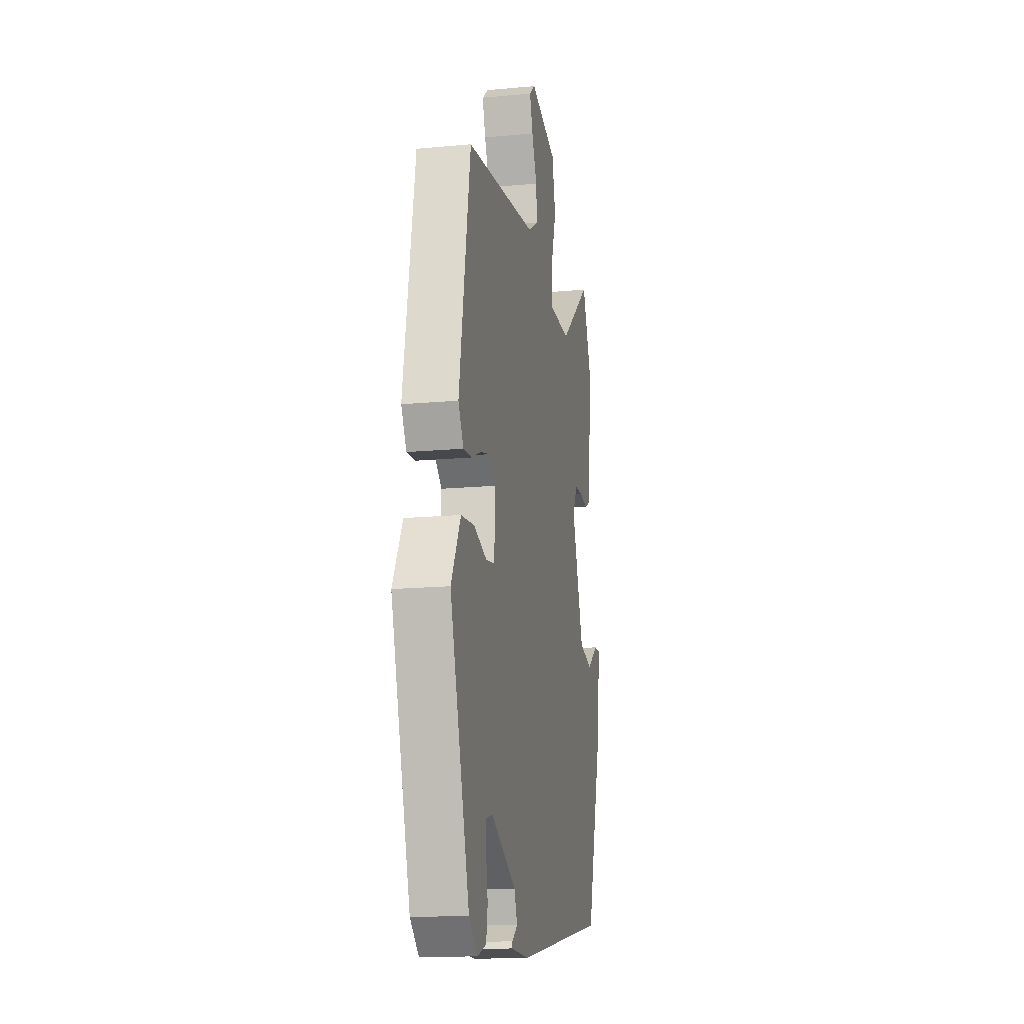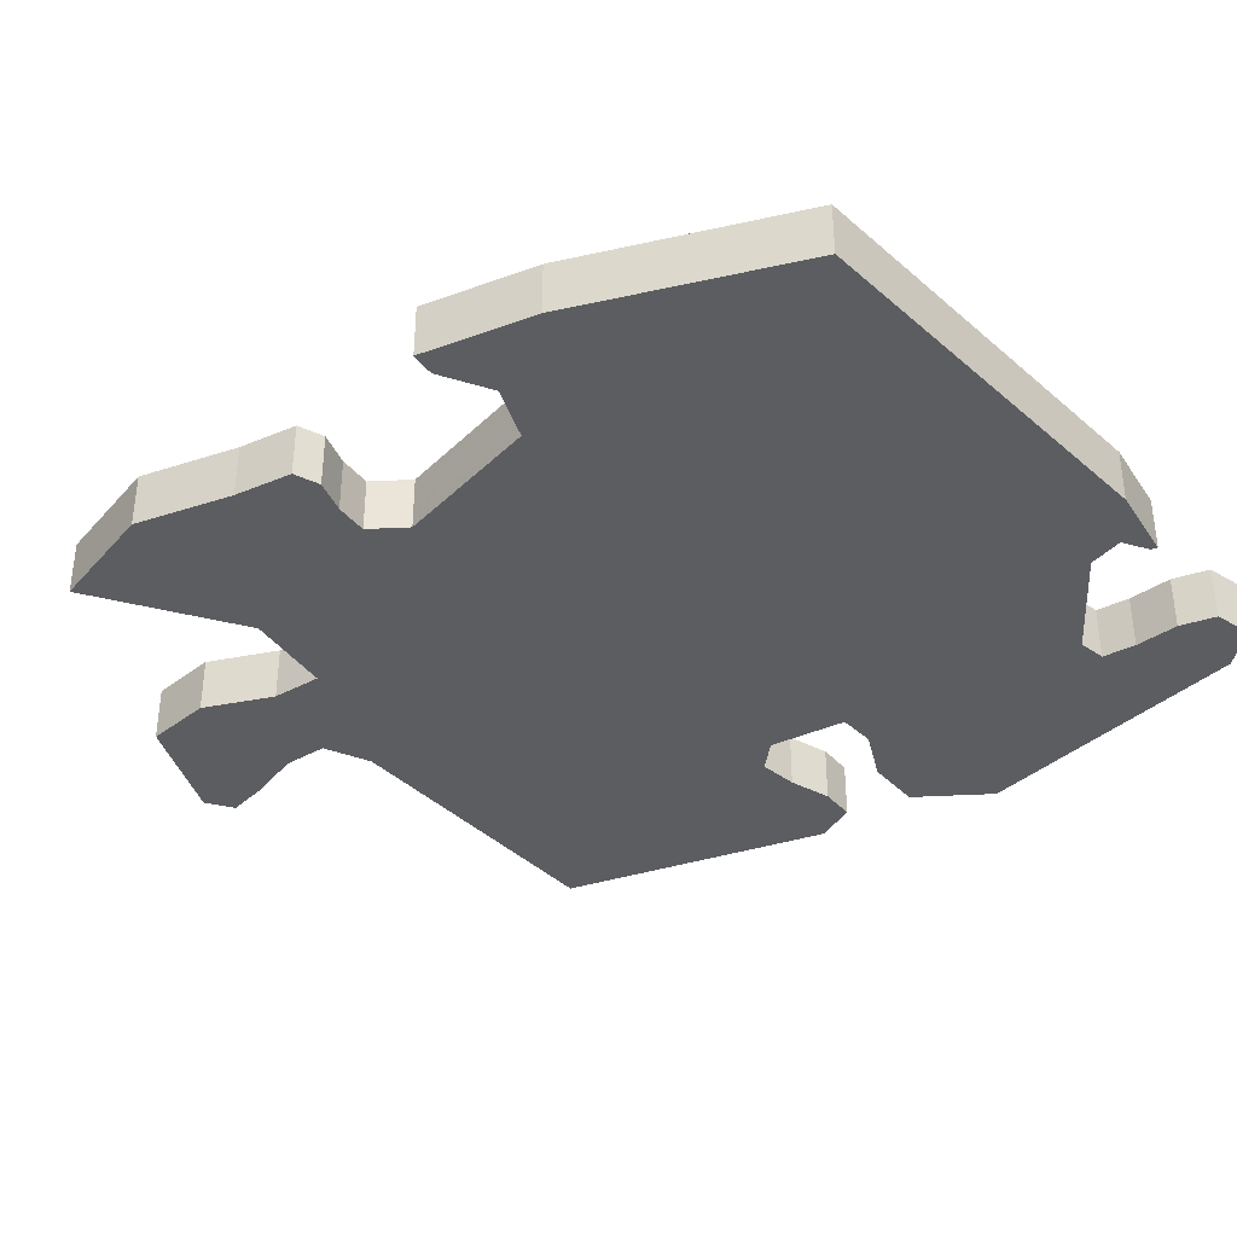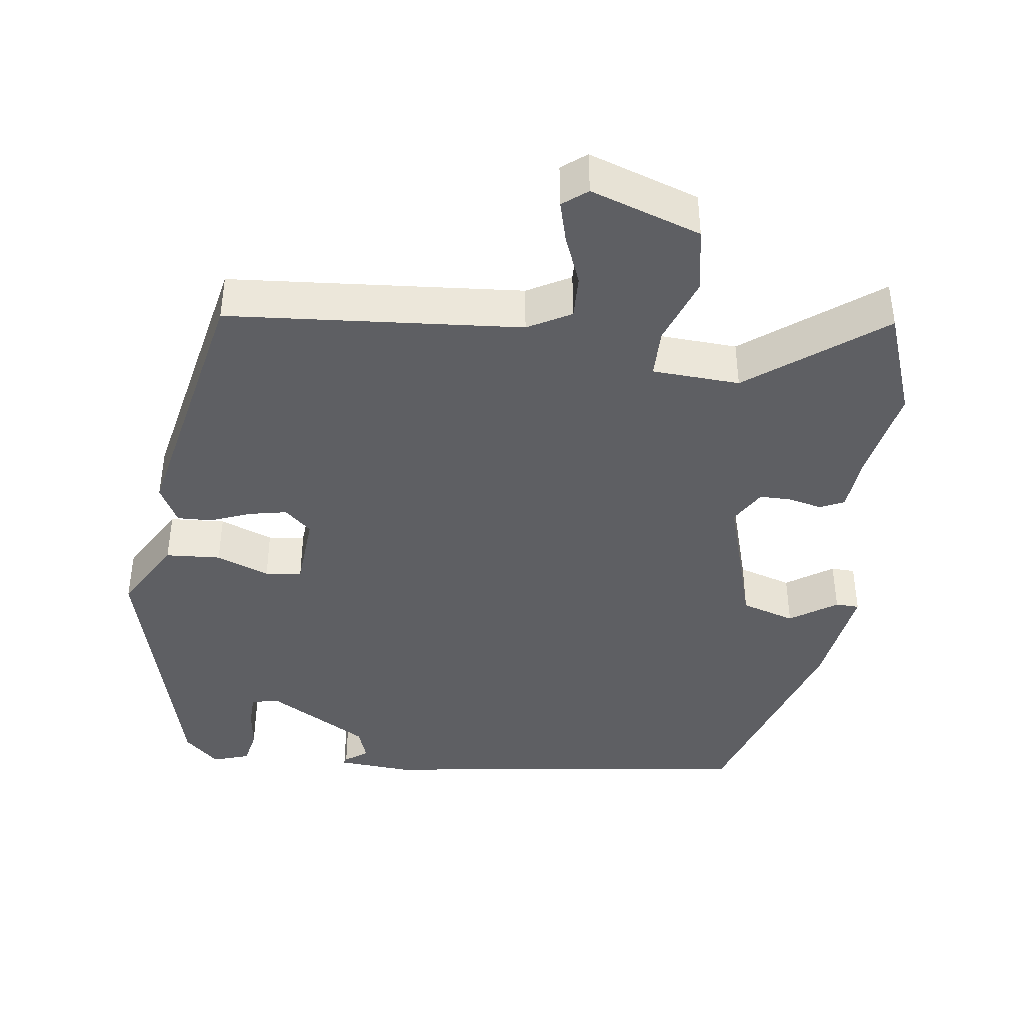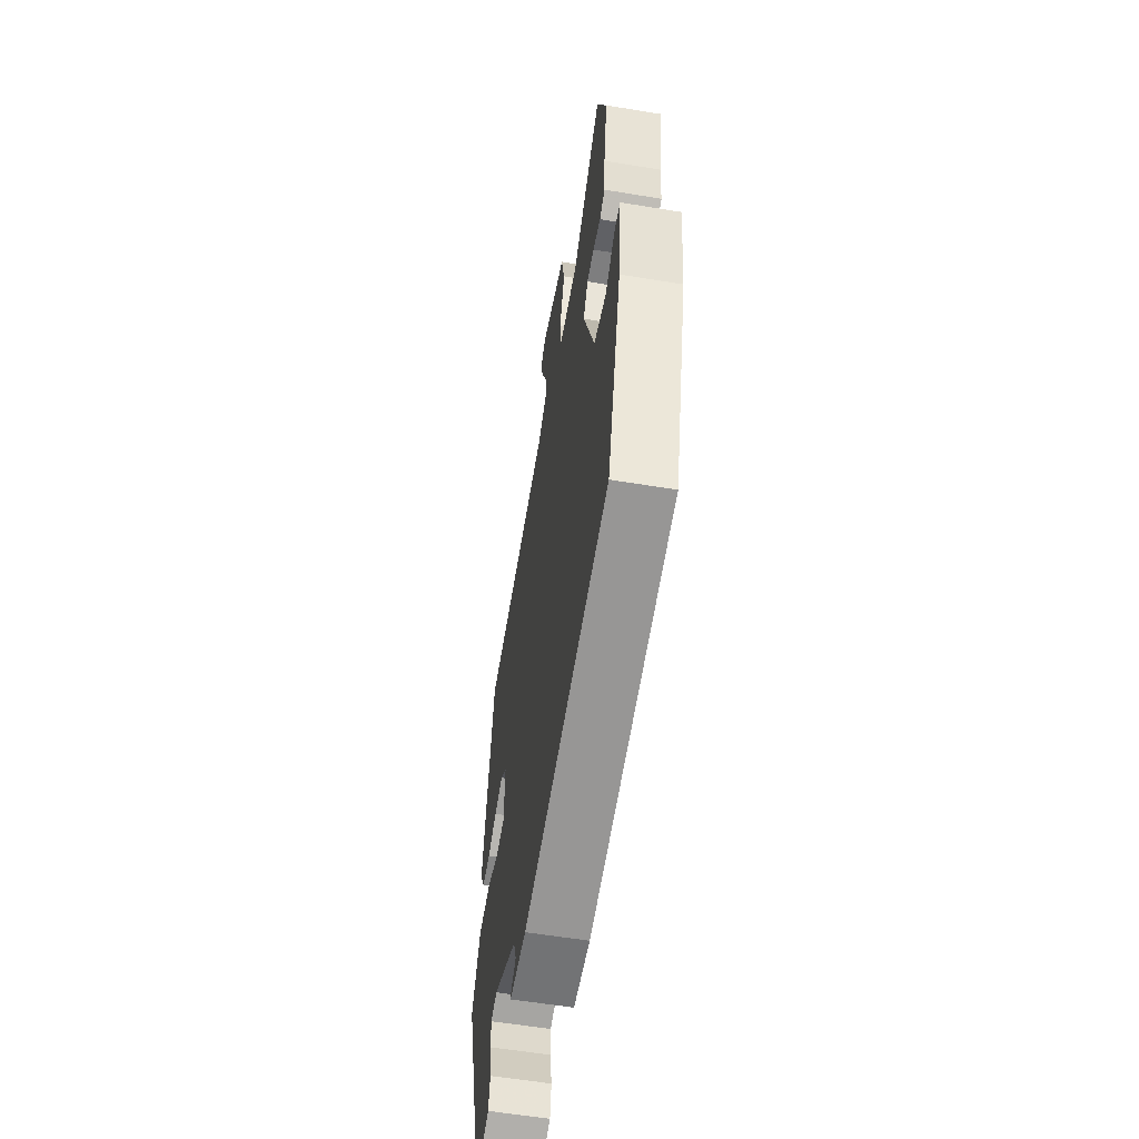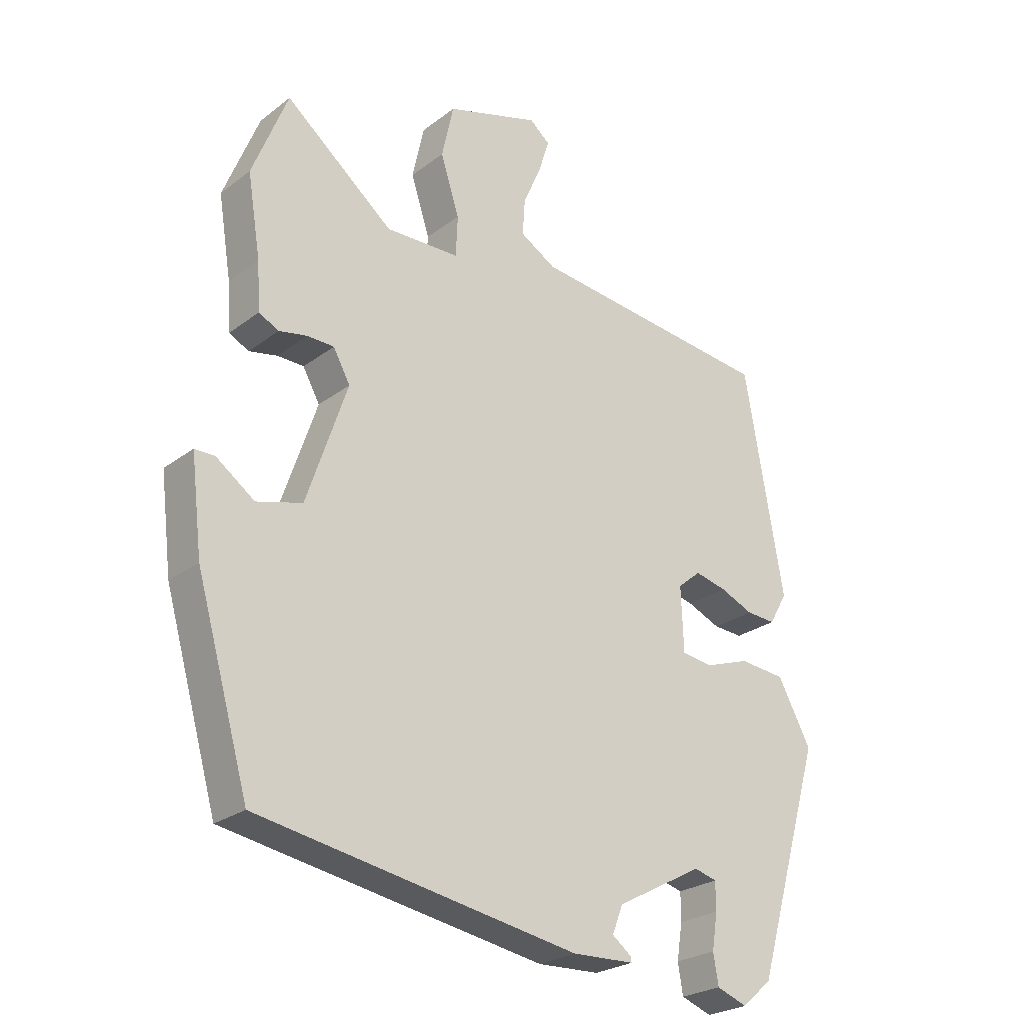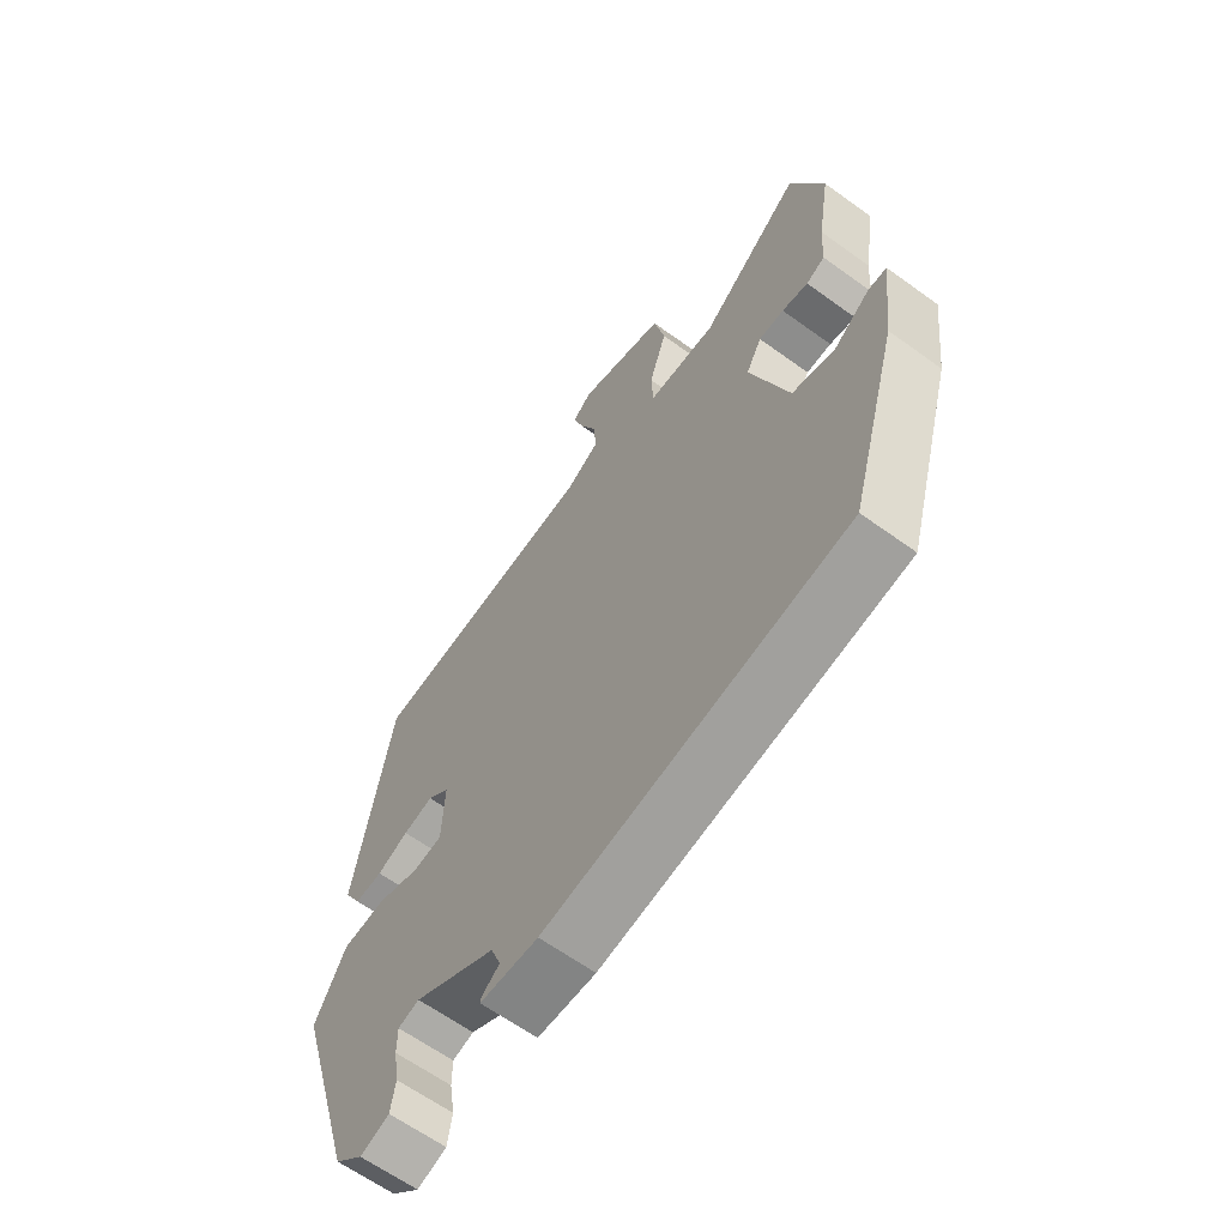
<metadata>
{"format":"obj","ext":"obj","renderer":"f3d","projection":"perspective","resolution":1024,"background":"white","views":[{"elev":-15.4,"azim":-78.8,"up":"+Z"},{"elev":-36.9,"azim":122.3,"up":"+Y"},{"elev":-41.4,"azim":-9.4,"up":"+Y"},{"elev":-58.1,"azim":80.3,"up":"+Z"},{"elev":-25.2,"azim":140.4,"up":"+Z"},{"elev":-63.3,"azim":53.8,"up":"+Z"}]}
</metadata>
<code>
v 0.462 0.07 -0.394
v -0.051 0.07 -0.482
v -0.15 0.07 -0.478
v -0.148 0.07 -0.469
v -0.118 0.07 -0.446
v -0.135 0.07 -0.402
v -0.274 0.07 -0.327
v -0.31 0.07 -0.337
v -0.31 0.07 -0.381
v -0.301 0.07 -0.438
v -0.309 0.07 -0.486
v -0.358 0.07 -0.504
v -0.406 0.07 -0.462
v -0.514 0.07 -0.098
v -0.461 0.07 0.001
v -0.387 0.07 0.008
v -0.315 0.07 -0.017
v -0.266 0.07 -0.01
v -0.262 0.07 0.093
v -0.299 0.07 0.124
v -0.35 0.07 0.112
v -0.403 0.07 0.089
v -0.45 0.07 0.086
v -0.479 0.07 0.137
v -0.417 0.07 0.495
v -0.023 0.07 0.539
v 0.034 0.07 0.573
v 0.03 0.07 0.632
v 0.001 0.07 0.698
v -0.016 0.07 0.753
v 0.016 0.07 0.78
v 0.166 0.07 0.734
v 0.185 0.07 0.647
v 0.155 0.07 0.553
v 0.158 0.07 0.487
v 0.276 0.07 0.484
v 0.45 0.07 0.625
v 0.507 0.07 0.482
v 0.486 0.07 0.352
v 0.481 0.07 0.275
v 0.449 0.07 0.259
v 0.404 0.07 0.268
v 0.361 0.07 0.267
v 0.334 0.07 0.218
v 0.399 0.07 0.026
v 0.472 0.07 0.006
v 0.533 0.07 0.05
v 0.565 0.07 0.05
v 0.547 0.07 -0.099
v 0.462 0 -0.394
v -0.051 0 -0.482
v -0.15 0 -0.478
v -0.148 0 -0.469
v -0.118 0 -0.446
v -0.135 0 -0.402
v -0.274 0 -0.327
v -0.31 0 -0.337
v -0.31 0 -0.381
v -0.301 0 -0.438
v -0.309 0 -0.486
v -0.358 0 -0.504
v -0.406 0 -0.462
v -0.514 0 -0.098
v -0.461 0 0.001
v -0.387 0 0.008
v -0.315 0 -0.017
v -0.266 0 -0.01
v -0.262 0 0.093
v -0.299 0 0.124
v -0.35 0 0.112
v -0.403 0 0.089
v -0.45 0 0.086
v -0.479 0 0.137
v -0.417 0 0.495
v -0.023 0 0.539
v 0.034 0 0.573
v 0.03 0 0.632
v 0.001 0 0.698
v -0.016 0 0.753
v 0.016 0 0.78
v 0.166 0 0.734
v 0.185 0 0.647
v 0.155 0 0.553
v 0.158 0 0.487
v 0.276 0 0.484
v 0.45 0 0.625
v 0.507 0 0.482
v 0.486 0 0.352
v 0.481 0 0.275
v 0.449 0 0.259
v 0.404 0 0.268
v 0.361 0 0.267
v 0.334 0 0.218
v 0.399 0 0.026
v 0.472 0 0.006
v 0.533 0 0.05
v 0.565 0 0.05
v 0.547 0 -0.099
f 46 47 48 49
f 45 46 49 1
f 44 45 1 2
f 39 40 41 42
f 39 42 43
f 36 37 38 39
f 35 36 39 43
f 31 32 33 34
f 31 34 35
f 28 29 30 31
f 28 31 35
f 27 28 35
f 26 27 35 43
f 21 22 23 24
f 20 21 24 25
f 19 20 25 26
f 14 15 16 17
f 14 17 18
f 13 14 18
f 12 13 18
f 9 10 11 12
f 8 9 12
f 8 12 18
f 7 8 18
f 6 7 18 19
f 2 3 4 5
f 44 2 5 6
f 26 43 44
f 6 19 26 44
f 98 97 96 95
f 50 98 95 94
f 51 50 94 93
f 91 90 89 88
f 92 91 88
f 88 87 86 85
f 92 88 85 84
f 83 82 81 80
f 84 83 80
f 80 79 78 77
f 84 80 77
f 84 77 76
f 92 84 76 75
f 73 72 71 70
f 74 73 70 69
f 75 74 69 68
f 66 65 64 63
f 67 66 63
f 67 63 62
f 67 62 61
f 61 60 59 58
f 61 58 57
f 67 61 57
f 67 57 56
f 68 67 56 55
f 54 53 52 51
f 55 54 51 93
f 93 92 75
f 93 75 68 55
f 1 50 51 2
f 2 51 52 3
f 3 52 53 4
f 4 53 54 5
f 5 54 55 6
f 6 55 56 7
f 7 56 57 8
f 8 57 58 9
f 9 58 59 10
f 10 59 60 11
f 11 60 61 12
f 12 61 62 13
f 13 62 63 14
f 14 63 64 15
f 15 64 65 16
f 16 65 66 17
f 17 66 67 18
f 18 67 68 19
f 19 68 69 20
f 20 69 70 21
f 21 70 71 22
f 22 71 72 23
f 23 72 73 24
f 24 73 74 25
f 25 74 75 26
f 26 75 76 27
f 27 76 77 28
f 28 77 78 29
f 29 78 79 30
f 30 79 80 31
f 31 80 81 32
f 32 81 82 33
f 33 82 83 34
f 34 83 84 35
f 35 84 85 36
f 36 85 86 37
f 37 86 87 38
f 38 87 88 39
f 39 88 89 40
f 40 89 90 41
f 41 90 91 42
f 42 91 92 43
f 43 92 93 44
f 44 93 94 45
f 45 94 95 46
f 46 95 96 47
f 47 96 97 48
f 48 97 98 49
f 49 98 50 1

</code>
